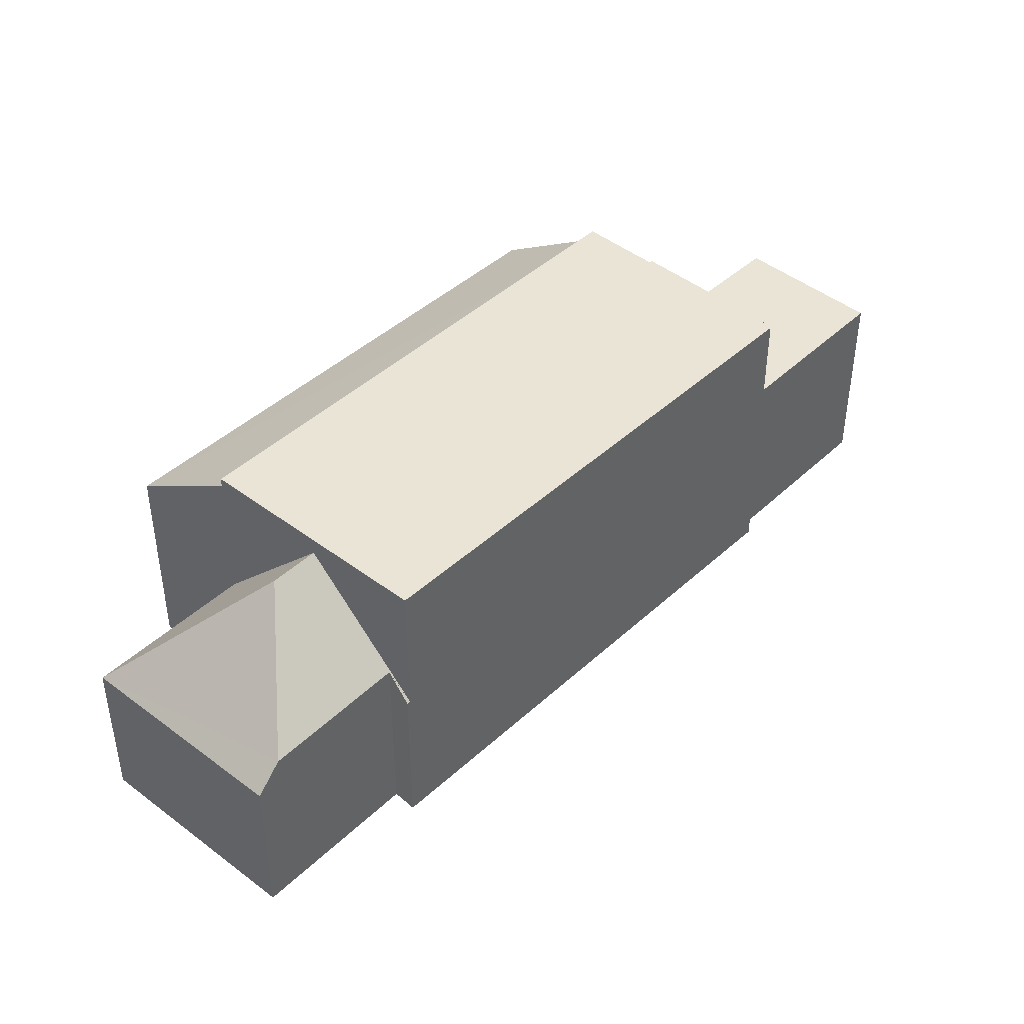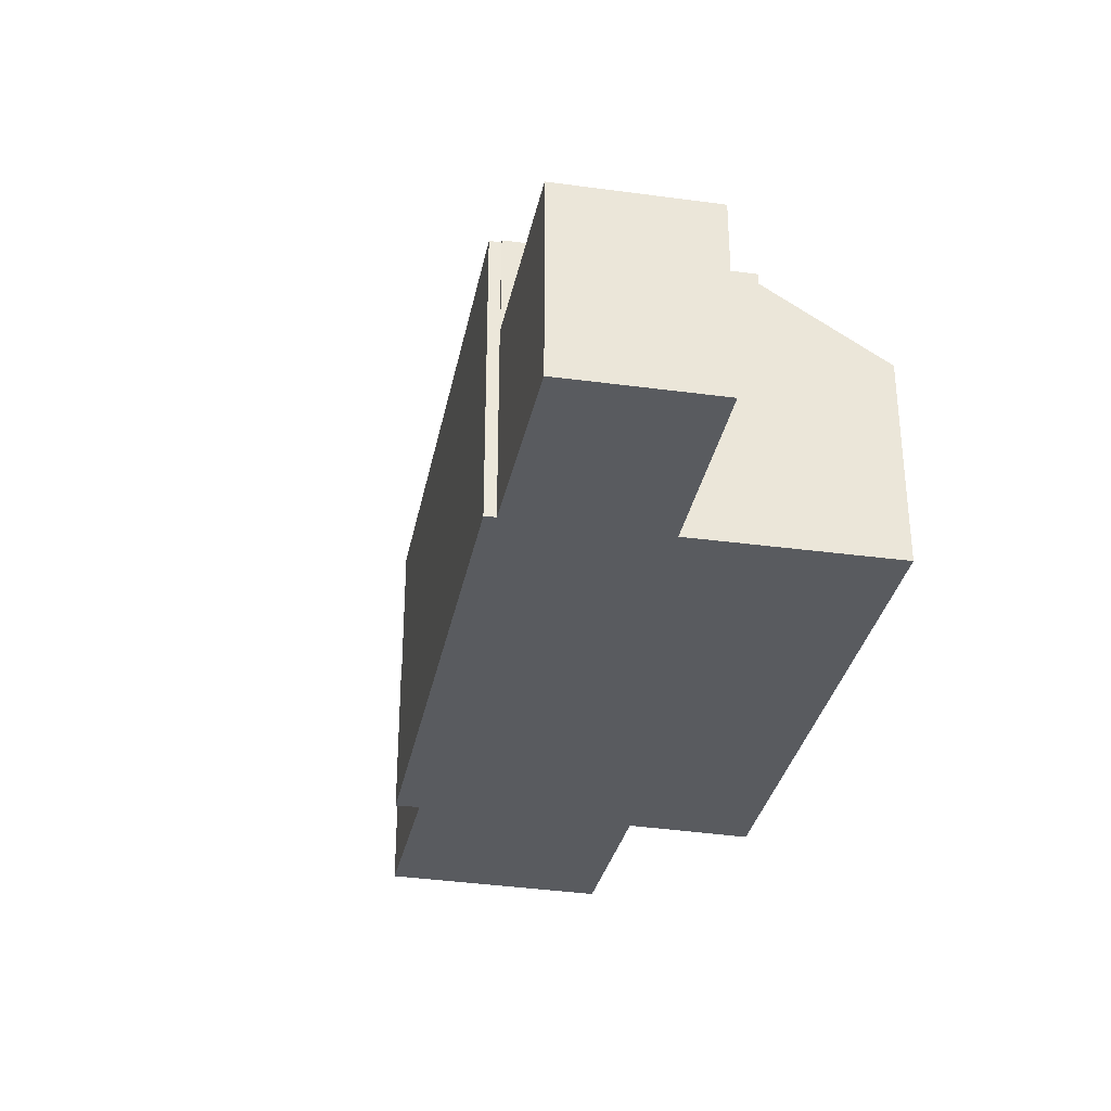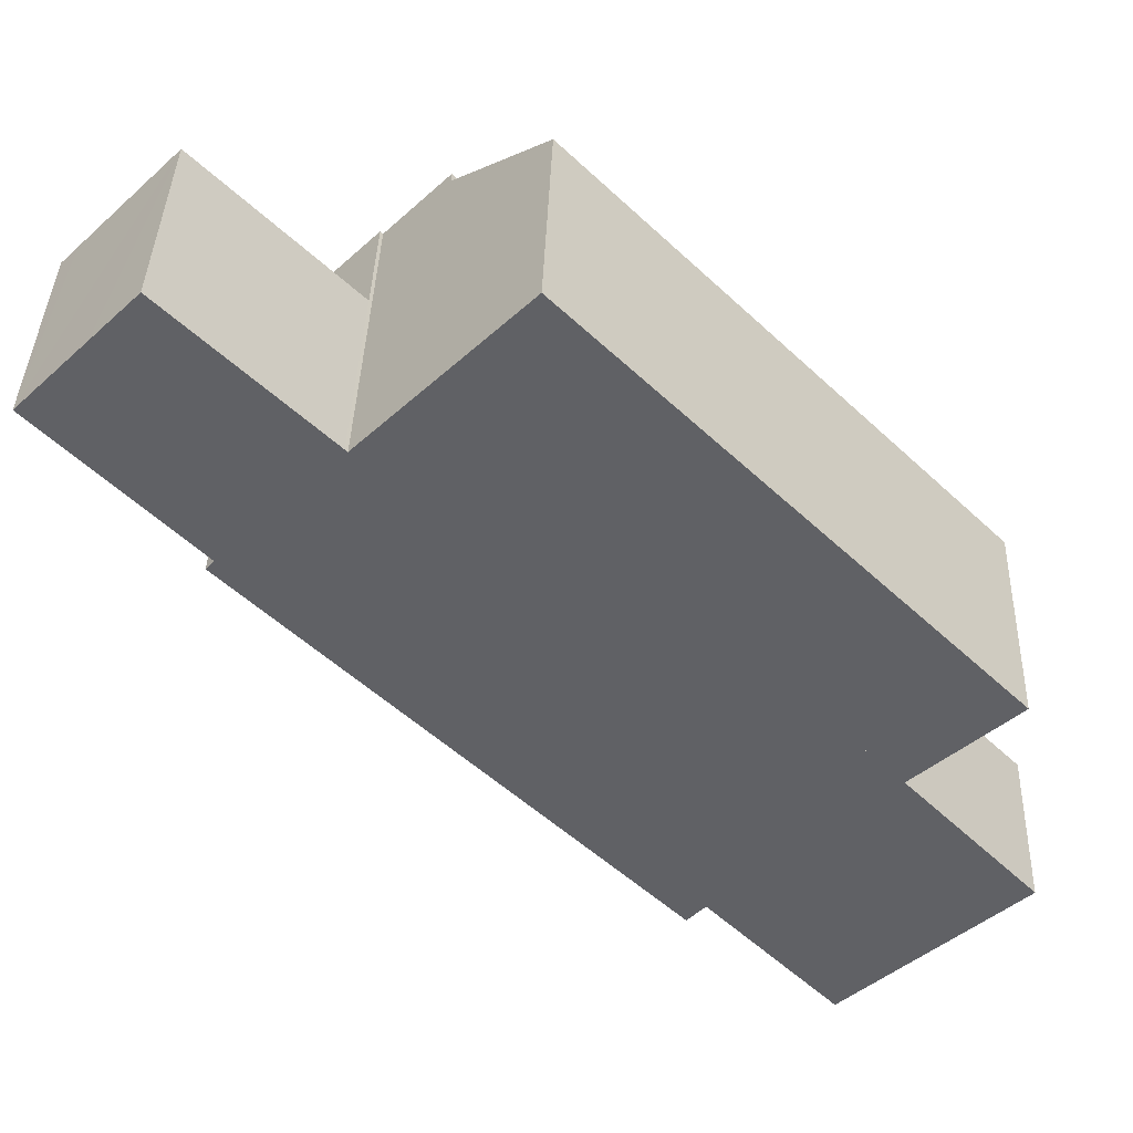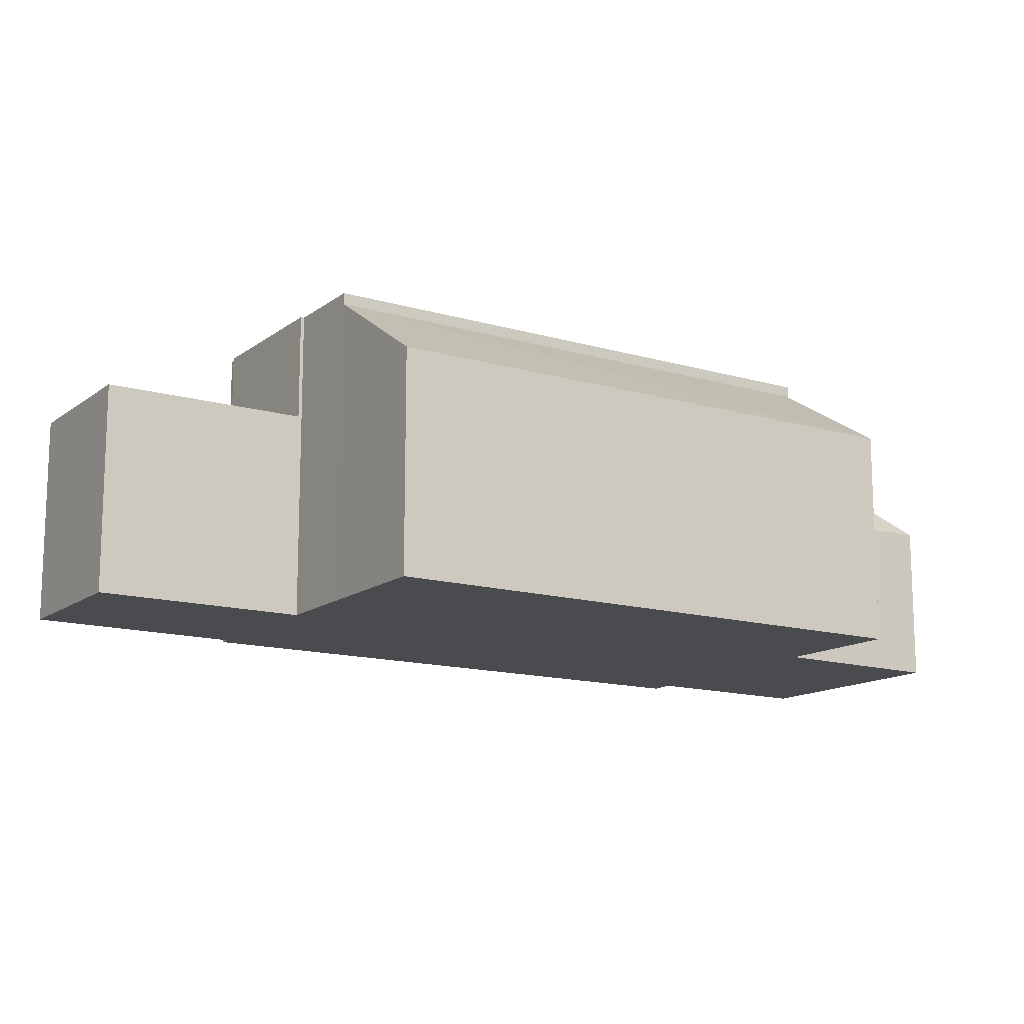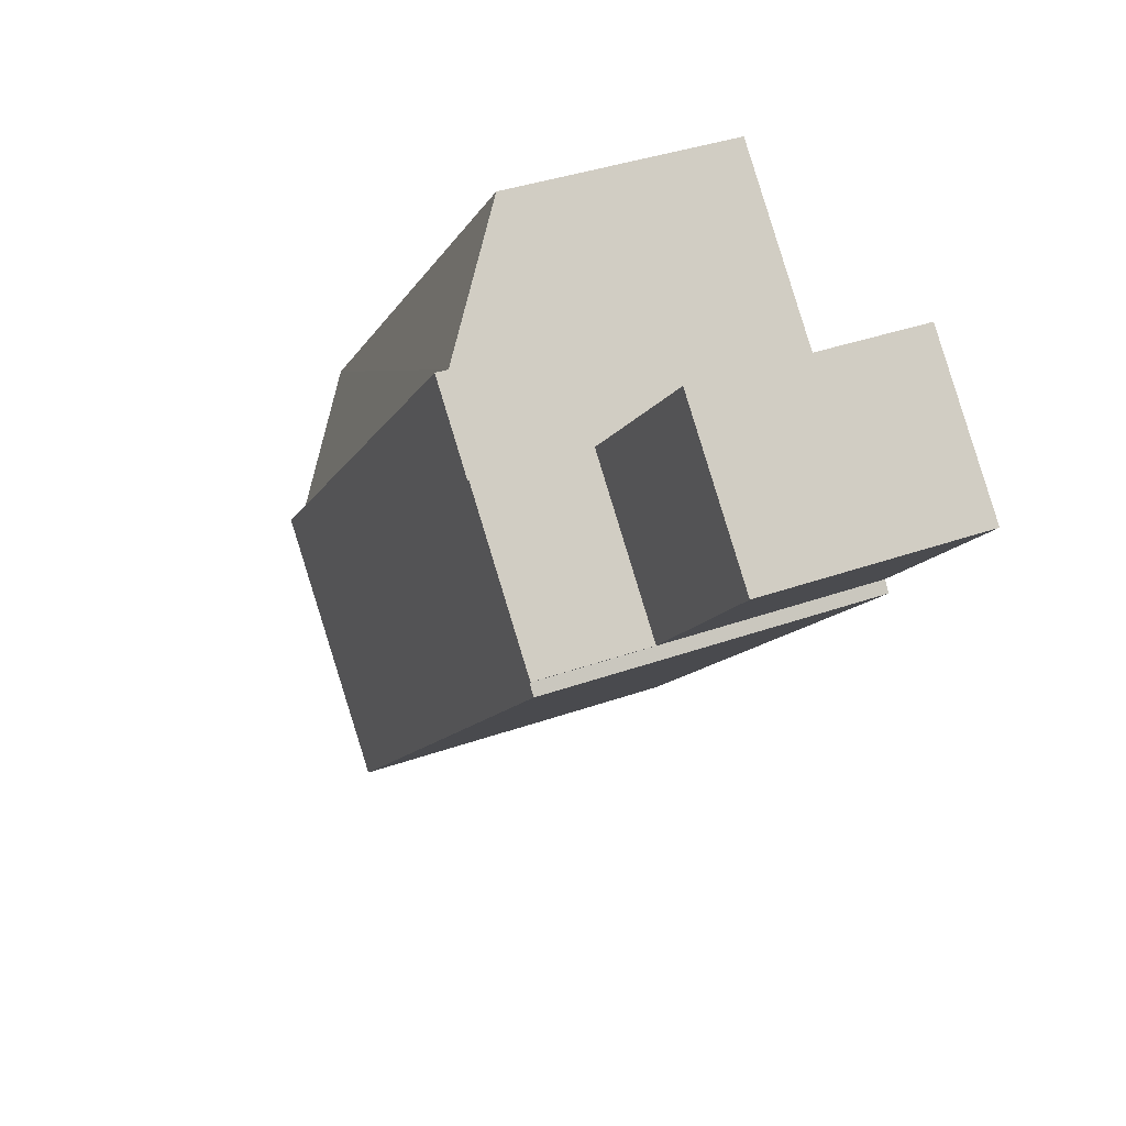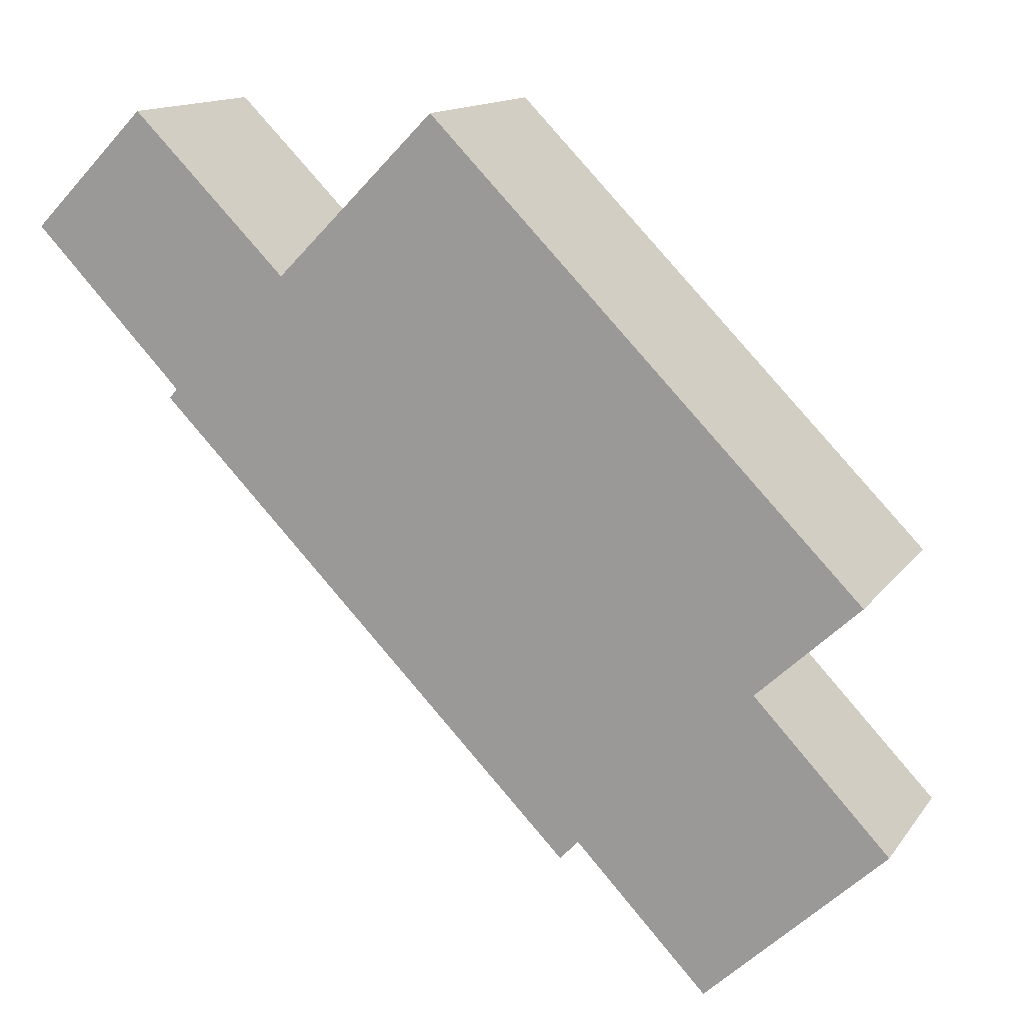
<metadata>
{"format":"obj","ext":"obj","renderer":"f3d","projection":"perspective","resolution":1024,"background":"white","views":[{"elev":43.6,"azim":178.1,"up":"+Y"},{"elev":-32.7,"azim":-55.8,"up":"+Y"},{"elev":40.1,"azim":2.0,"up":"+Z"},{"elev":-14.0,"azim":12.5,"up":"+Y"},{"elev":37.3,"azim":-114.5,"up":"+Z"},{"elev":13.8,"azim":22.8,"up":"+Z"}]}
</metadata>
<code>
v  18.92 8.363 -14.57
v  20.6 4.551 -10.9
v  24.17 4.631 -14.66
v  17.87 8.363 -13.5
v  18.85 5.431 -18.63
v  19.41 4.643 -19.17
v  19.39 4.642 -19.19
v  15.84 5.479 -15.49
v  15.27 4.736 -15.96
v  18.09 5.443 -17.84
v  15.8 5.417 -15.54
v  15.34 4.737 -16.04
v  15.27 9.773e-16 -15.96
v  17.87 8.264e-16 -13.5
v  20.6 6.677e-16 -10.9
v  24.17 8.974e-16 -14.66
v  19.41 1.174e-15 -19.17
v  19.39 1.175e-15 -19.19
v  15.84 9.488e-16 -15.49
v  15.8 5.418 -15.54
v  15.8 9.514e-16 -15.54
v  15.34 9.82e-16 -16.04
v  18.85 1.141e-15 -18.63
v  18.09 1.092e-15 -17.84
v  7.303 5.845 -0.901
v  1.894 5.845 1.908
v  3.18 5.845 3.202
v  0.483 5.845 0.487
v  0 5.845 3.579e-16
v  4.044 5.845 -4.175
v  0 0 0
v  1.894 -1.168e-16 1.908
v  3.18 -1.961e-16 3.202
v  0.483 -2.982e-17 0.487
v  7.303 5.517e-17 -0.901
v  4.044 2.556e-16 -4.175
v  9.136 8.554 0.799
v  20.56 8.55 -10.84
v  20.55 8.56 -10.85
v  23.29 6.253 -8.28
v  11.95 6.253 3.16
v  11.72 6.254 3.393
v  11.72 -2.078e-16 3.393
v  23.29 5.07e-16 -8.28
v  11.95 -1.935e-16 3.16
v  20.55 6.642e-16 -10.85
v  20.56 6.636e-16 -10.84
v  9.136 -4.892e-17 0.799
v  7.303 8.883 -0.901
v  7.374 8.883 -0.971
v  4.044 8.883 -4.175
v  17.87 8.883 -13.5
v  20.55 8.883 -10.85
v  20.6 8.883 -10.9
v  15.27 8.883 -15.96
v  3.879 8.883 -4.483
v  9.136 8.883 0.799
v  4.093 8.883 -4.226
v  7.374 5.946e-17 -0.971
v  3.879 2.745e-16 -4.483
v  4.093 2.588e-16 -4.226
g defaultobject
f 1 2 3
f 2 1 4
f 5 6 7
f 6 5 3
f 3 5 1
f 4 8 9
f 8 4 10
f 10 4 5
f 5 4 1
f 9 11 12
f 9 2 4
f 2 9 13
f 2 13 14
f 2 14 15
f 2 16 3
f 16 2 15
f 16 6 3
f 6 16 17
f 6 17 7
f 7 17 18
f 19 20 8
f 20 19 21
f 21 12 20
f 12 21 22
f 7 10 5
f 10 7 8
f 8 7 18
f 8 18 19
f 19 18 23
f 19 23 24
f 22 9 12
f 9 22 13
f 16 15 17
f 18 17 15
f 23 18 15
f 24 23 15
f 19 24 15
f 14 19 15
f 13 19 14
f 21 19 13
f 22 21 13
f 25 26 27
f 26 25 28
f 28 25 29
f 29 25 30
f 31 28 29
f 28 31 26
f 26 31 27
f 27 31 32
f 27 32 33
f 32 31 34
f 33 25 27
f 25 33 35
f 35 30 25
f 30 35 36
f 36 29 30
f 29 36 31
f 32 35 33
f 35 32 36
f 36 32 34
f 36 34 31
f 37 38 39
f 38 37 40
f 40 37 41
f 41 37 42
f 43 41 42
f 41 43 40
f 40 43 44
f 44 43 45
f 38 46 39
f 46 38 40
f 46 40 44
f 46 44 47
f 48 42 37
f 42 48 43
f 46 37 39
f 37 46 48
f 45 47 44
f 47 45 43
f 47 43 48
f 47 48 46
f 49 50 51
f 52 53 54
f 53 52 55
f 53 55 56
f 53 56 57
f 57 56 50
f 50 56 58
f 50 58 51
f 35 50 49
f 50 35 59
f 48 53 57
f 53 48 46
f 46 54 53
f 54 46 15
f 59 57 50
f 57 59 48
f 36 49 51
f 49 36 35
f 60 58 56
f 58 60 61
f 15 52 54
f 52 15 55
f 55 15 13
f 13 15 14
f 13 56 55
f 56 13 60
f 61 51 58
f 51 61 36
f 59 46 48
f 46 59 15
f 15 59 14
f 14 59 35
f 14 35 36
f 14 36 61
f 14 61 13
f 13 61 60

</code>
